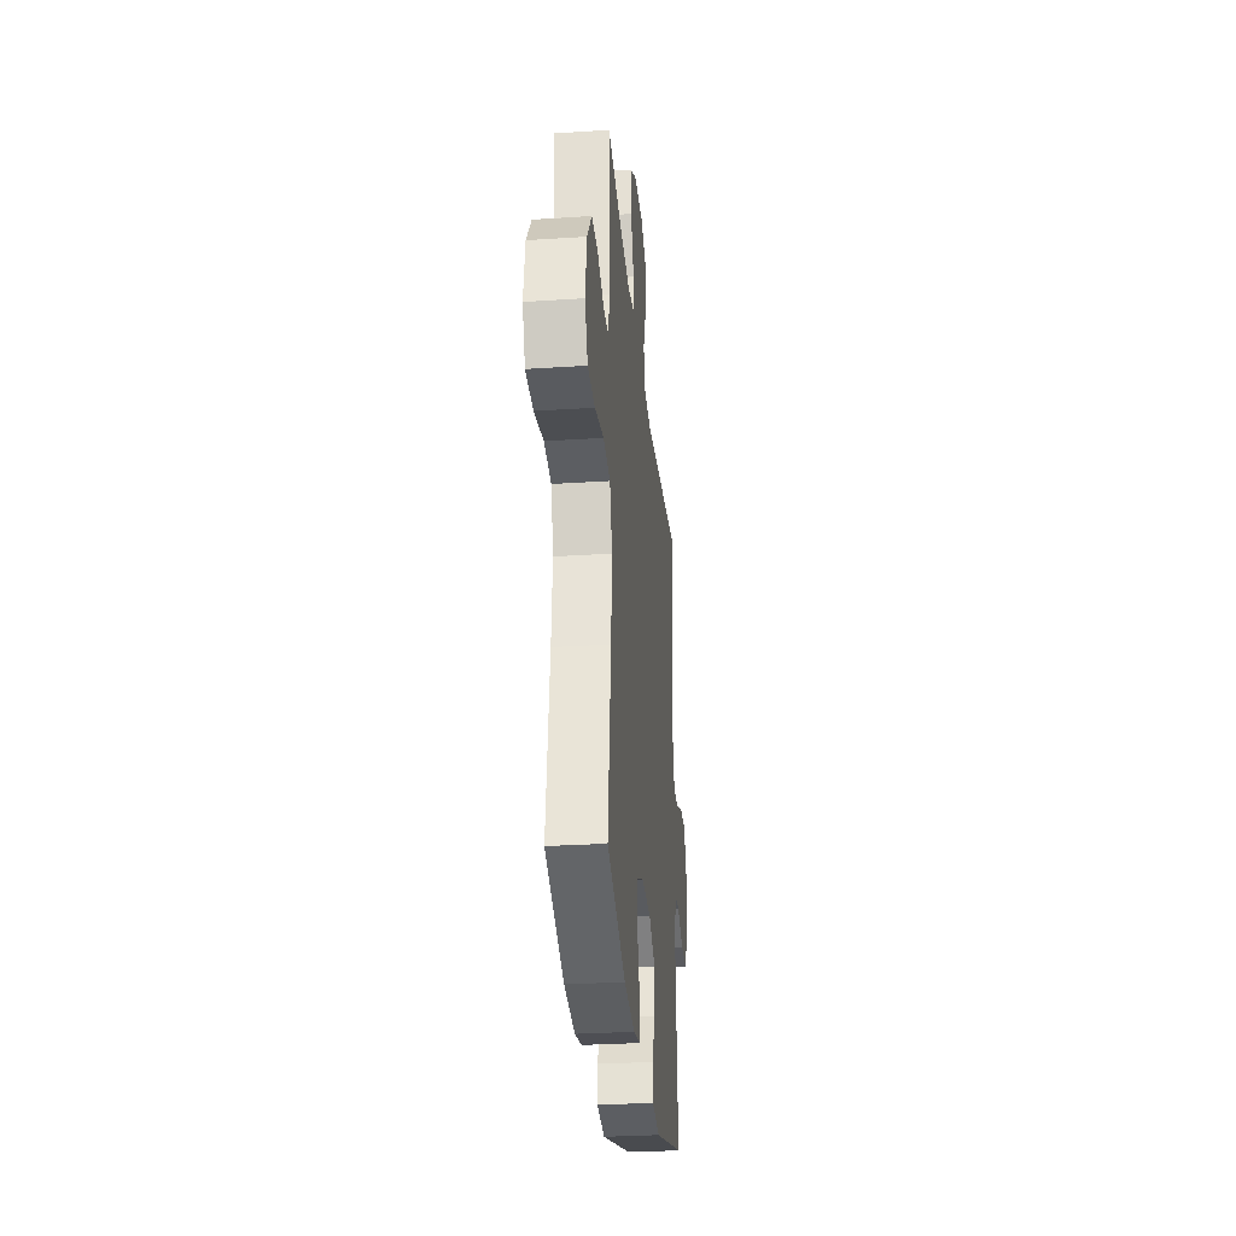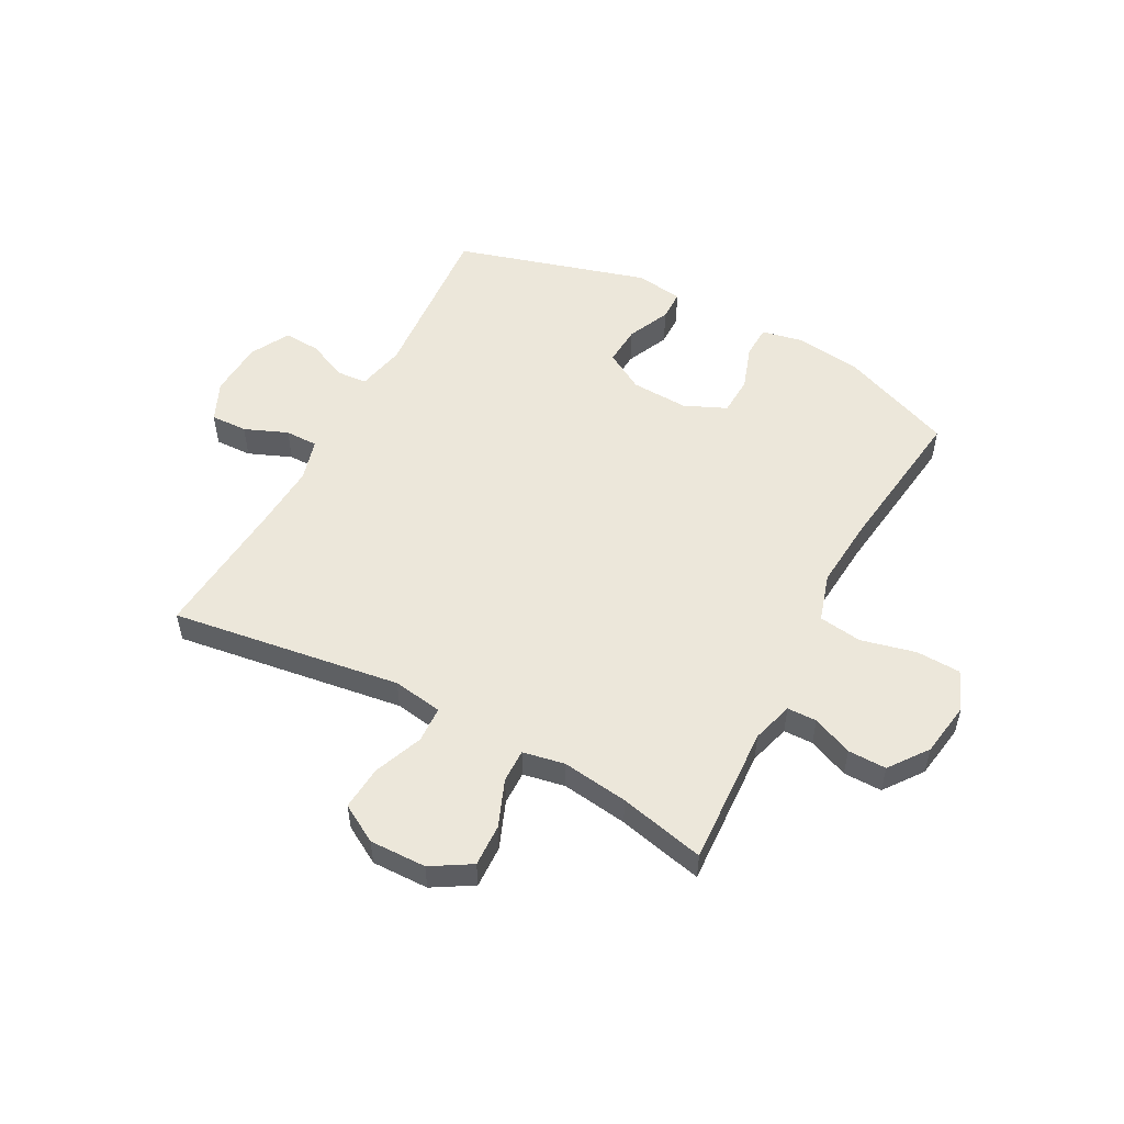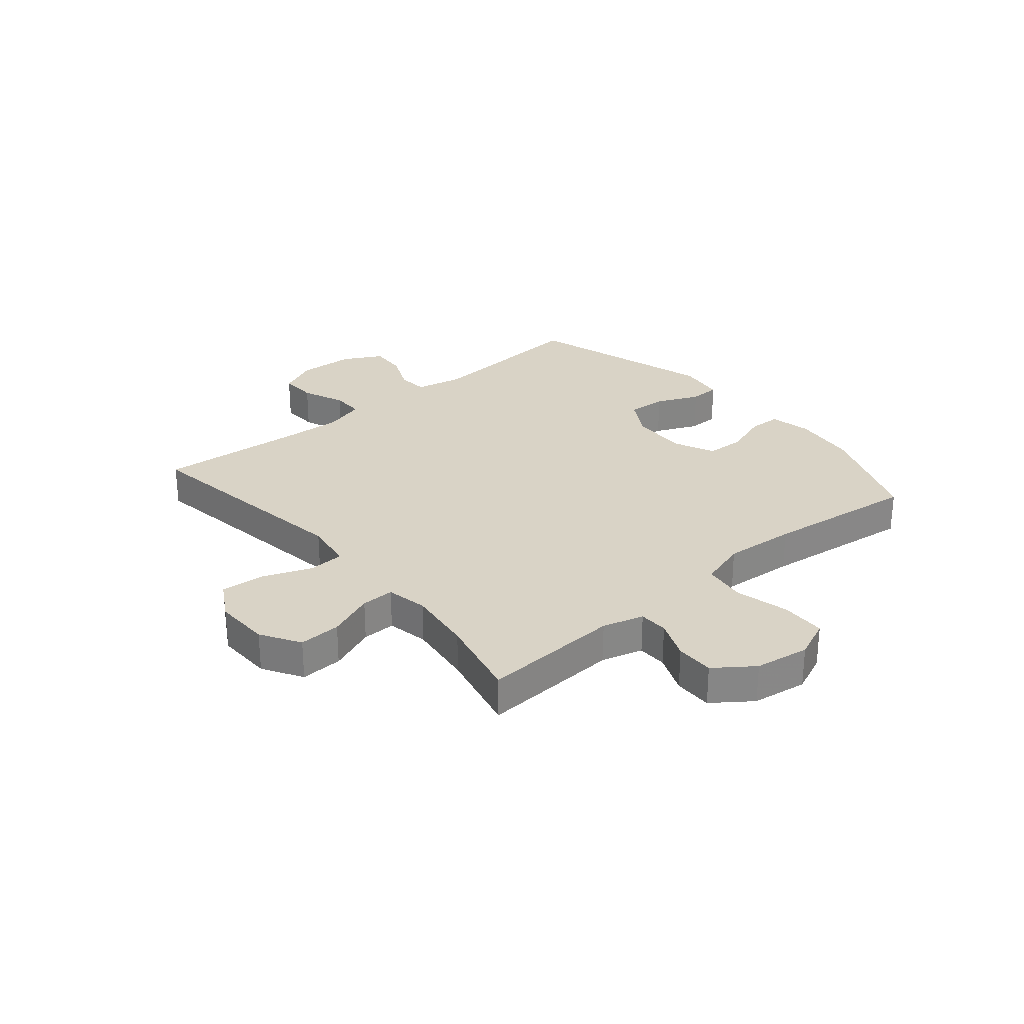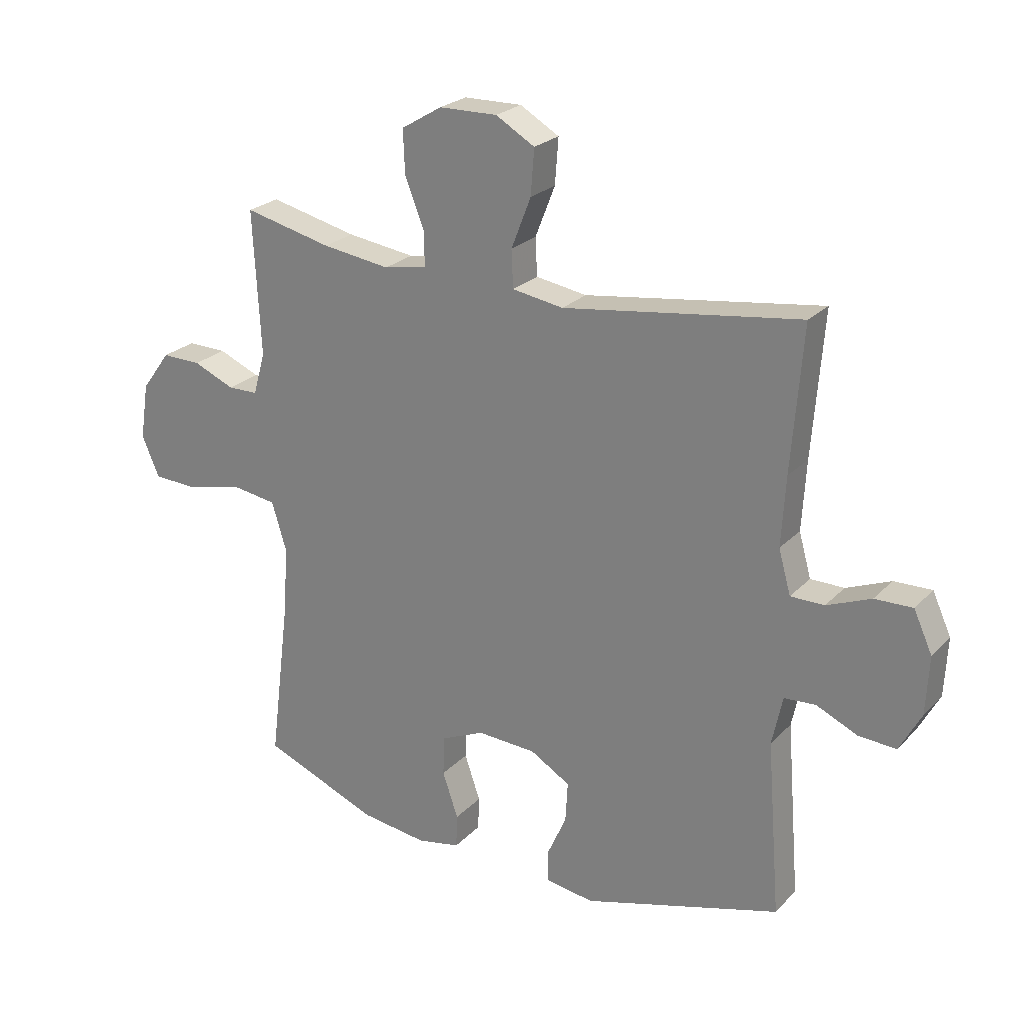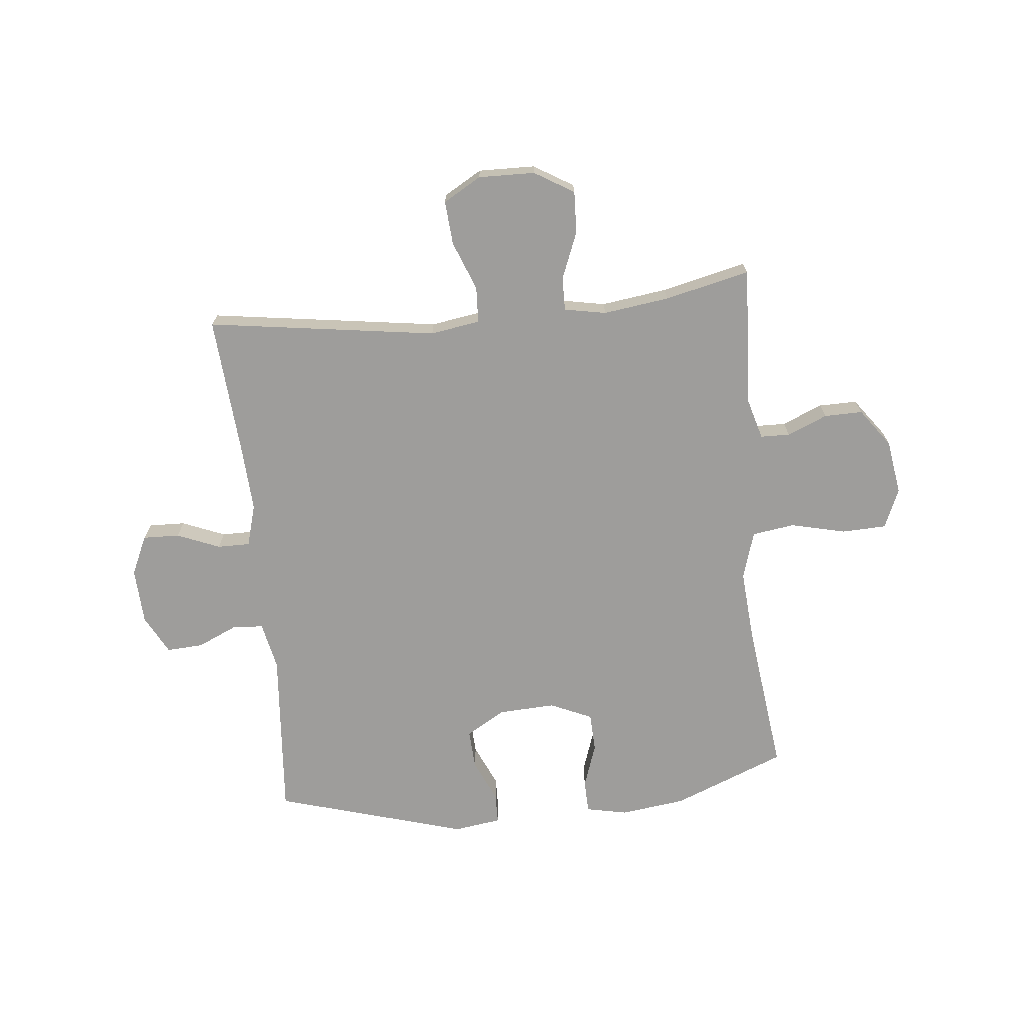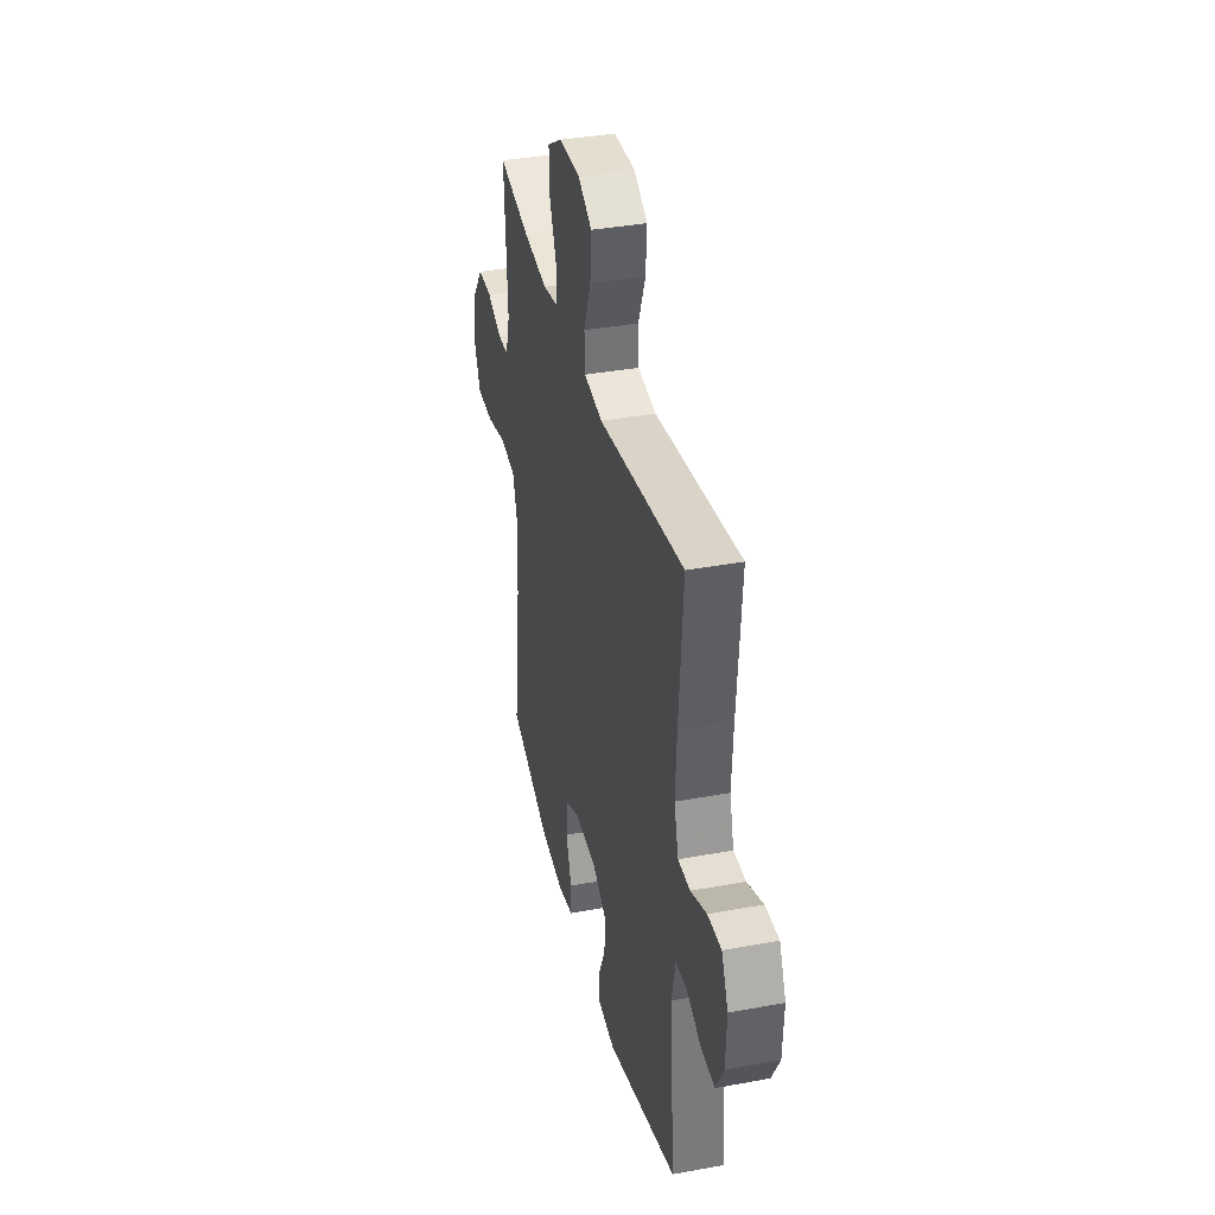
<metadata>
{"format":"obj","ext":"obj","renderer":"f3d","projection":"perspective","resolution":1024,"background":"white","views":[{"elev":-29.9,"azim":95.5,"up":"+Z"},{"elev":52.9,"azim":28.1,"up":"+Y"},{"elev":28.3,"azim":49.7,"up":"+Y"},{"elev":24.2,"azim":-147.9,"up":"+Z"},{"elev":-70.5,"azim":5.7,"up":"+Y"},{"elev":36.9,"azim":-103.5,"up":"+Z"}]}
</metadata>
<code>
v -0.5 0.07 -0.5
v -0.476 0.07 -0.199
v -0.494 0.07 -0.114
v -0.548 0.07 -0.11
v -0.619 0.07 -0.142
v -0.684 0.07 -0.146
v -0.721 0.07 -0.077
v -0.726 0.07 0.023
v -0.694 0.07 0.093
v -0.629 0.07 0.091
v -0.553 0.07 0.06
v -0.495 0.07 0.06
v -0.474 0.07 0.135
v -0.481 0.07 0.254
v -0.5 0.07 0.5
v -0.093 0.07 0.442
v -0.005 0.07 0.456
v -0.002 0.07 0.52
v -0.036 0.07 0.607
v -0.042 0.07 0.685
v 0.025 0.07 0.724
v 0.125 0.07 0.722
v 0.195 0.07 0.68
v 0.192 0.07 0.605
v 0.159 0.07 0.522
v 0.158 0.07 0.463
v 0.232 0.07 0.449
v 0.349 0.07 0.465
v 0.5 0.07 0.5
v 0.487 0.07 0.252
v 0.508 0.07 0.179
v 0.56 0.07 0.178
v 0.631 0.07 0.208
v 0.699 0.07 0.209
v 0.749 0.07 0.141
v 0.764 0.07 0.044
v 0.734 0.07 -0.026
v 0.655 0.07 -0.029
v 0.558 0.07 -0.006
v 0.482 0.07 -0.017
v 0.456 0.07 -0.102
v 0.466 0.07 -0.23
v 0.5 0.07 -0.5
v 0.3 0.07 -0.58
v 0.185 0.07 -0.595
v 0.111 0.07 -0.58
v 0.109 0.07 -0.522
v 0.136 0.07 -0.443
v 0.133 0.07 -0.374
v 0.059 0.07 -0.341
v -0.043 0.07 -0.346
v -0.112 0.07 -0.387
v -0.108 0.07 -0.457
v -0.074 0.07 -0.533
v -0.075 0.07 -0.587
v -0.159 0.07 -0.599
v -0.5 0 -0.5
v -0.476 0 -0.199
v -0.494 0 -0.114
v -0.548 0 -0.11
v -0.619 0 -0.142
v -0.684 0 -0.146
v -0.721 0 -0.077
v -0.726 0 0.023
v -0.694 0 0.093
v -0.629 0 0.091
v -0.553 0 0.06
v -0.495 0 0.06
v -0.474 0 0.135
v -0.481 0 0.254
v -0.5 0 0.5
v -0.093 0 0.442
v -0.005 0 0.456
v -0.002 0 0.52
v -0.036 0 0.607
v -0.042 0 0.685
v 0.025 0 0.724
v 0.125 0 0.722
v 0.195 0 0.68
v 0.192 0 0.605
v 0.159 0 0.522
v 0.158 0 0.463
v 0.232 0 0.449
v 0.349 0 0.465
v 0.5 0 0.5
v 0.487 0 0.252
v 0.508 0 0.179
v 0.56 0 0.178
v 0.631 0 0.208
v 0.699 0 0.209
v 0.749 0 0.141
v 0.764 0 0.044
v 0.734 0 -0.026
v 0.655 0 -0.029
v 0.558 0 -0.006
v 0.482 0 -0.017
v 0.456 0 -0.102
v 0.466 0 -0.23
v 0.5 0 -0.5
v 0.3 0 -0.58
v 0.185 0 -0.595
v 0.111 0 -0.58
v 0.109 0 -0.522
v 0.136 0 -0.443
v 0.133 0 -0.374
v 0.059 0 -0.341
v -0.043 0 -0.346
v -0.112 0 -0.387
v -0.108 0 -0.457
v -0.074 0 -0.533
v -0.075 0 -0.587
v -0.159 0 -0.599
f 53 54 55 56
f 52 53 56 1
f 51 52 1 2
f 50 51 2 3
f 45 46 47 48
f 45 48 49
f 42 43 44 45
f 41 42 45 49
f 40 41 49 50
f 36 37 38 39
f 36 39 40
f 35 36 40
f 32 33 34 35
f 31 32 35 40
f 30 31 40 50
f 28 29 30 50
f 22 23 24 25
f 22 25 26
f 21 22 26
f 18 19 20 21
f 17 18 21 26
f 16 17 26 27
f 14 15 16
f 13 14 16 27
f 8 9 10 11
f 8 11 12
f 7 8 12
f 4 5 6 7
f 3 4 7 12
f 13 27 28 50
f 3 12 13 50
f 112 111 110 109
f 57 112 109 108
f 58 57 108 107
f 59 58 107 106
f 104 103 102 101
f 105 104 101
f 101 100 99 98
f 105 101 98 97
f 106 105 97 96
f 95 94 93 92
f 96 95 92
f 96 92 91
f 91 90 89 88
f 96 91 88 87
f 106 96 87 86
f 106 86 85 84
f 81 80 79 78
f 82 81 78
f 82 78 77
f 77 76 75 74
f 82 77 74 73
f 83 82 73 72
f 72 71 70
f 83 72 70 69
f 67 66 65 64
f 68 67 64
f 68 64 63
f 63 62 61 60
f 68 63 60 59
f 106 84 83 69
f 106 69 68 59
f 1 57 58 2
f 2 58 59 3
f 3 59 60 4
f 4 60 61 5
f 5 61 62 6
f 6 62 63 7
f 7 63 64 8
f 8 64 65 9
f 9 65 66 10
f 10 66 67 11
f 11 67 68 12
f 12 68 69 13
f 13 69 70 14
f 14 70 71 15
f 15 71 72 16
f 16 72 73 17
f 17 73 74 18
f 18 74 75 19
f 19 75 76 20
f 20 76 77 21
f 21 77 78 22
f 22 78 79 23
f 23 79 80 24
f 24 80 81 25
f 25 81 82 26
f 26 82 83 27
f 27 83 84 28
f 28 84 85 29
f 29 85 86 30
f 30 86 87 31
f 31 87 88 32
f 32 88 89 33
f 33 89 90 34
f 34 90 91 35
f 35 91 92 36
f 36 92 93 37
f 37 93 94 38
f 38 94 95 39
f 39 95 96 40
f 40 96 97 41
f 41 97 98 42
f 42 98 99 43
f 43 99 100 44
f 44 100 101 45
f 45 101 102 46
f 46 102 103 47
f 47 103 104 48
f 48 104 105 49
f 49 105 106 50
f 50 106 107 51
f 51 107 108 52
f 52 108 109 53
f 53 109 110 54
f 54 110 111 55
f 55 111 112 56
f 56 112 57 1

</code>
